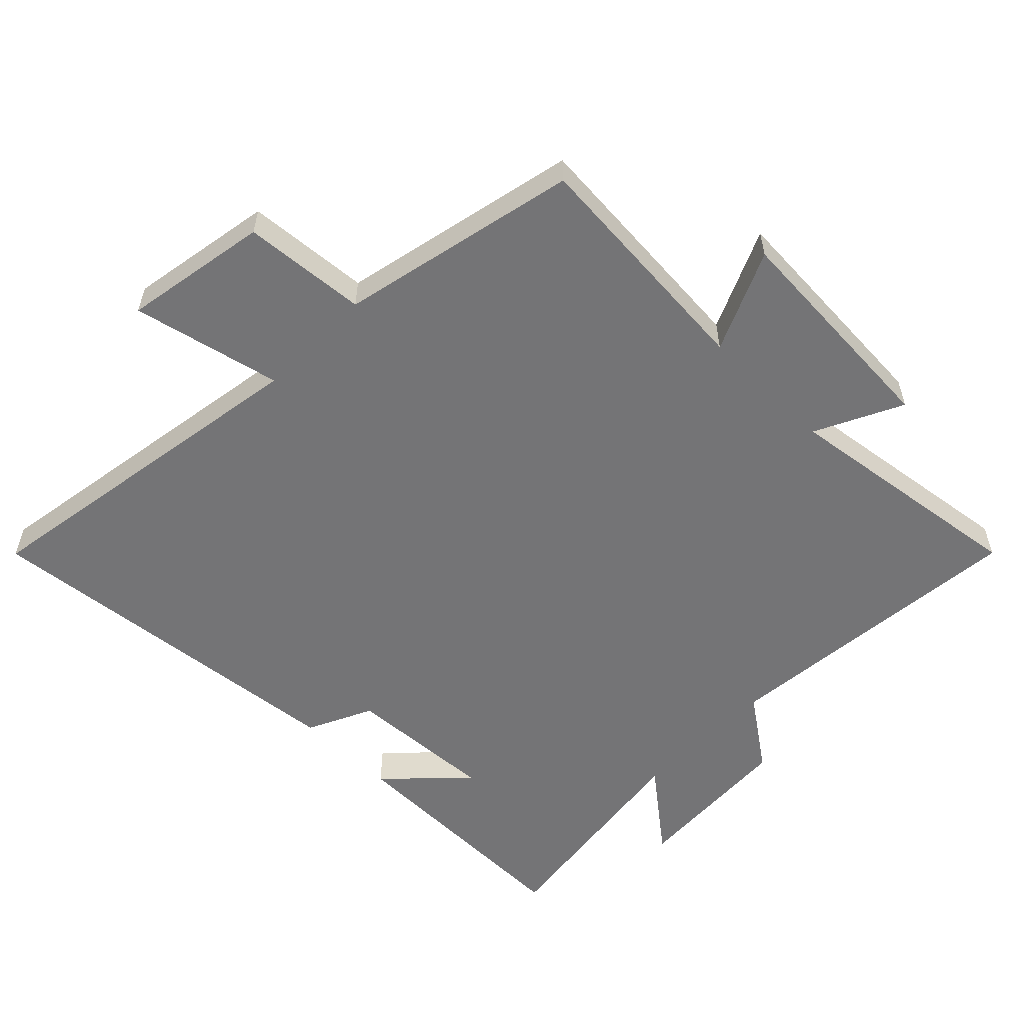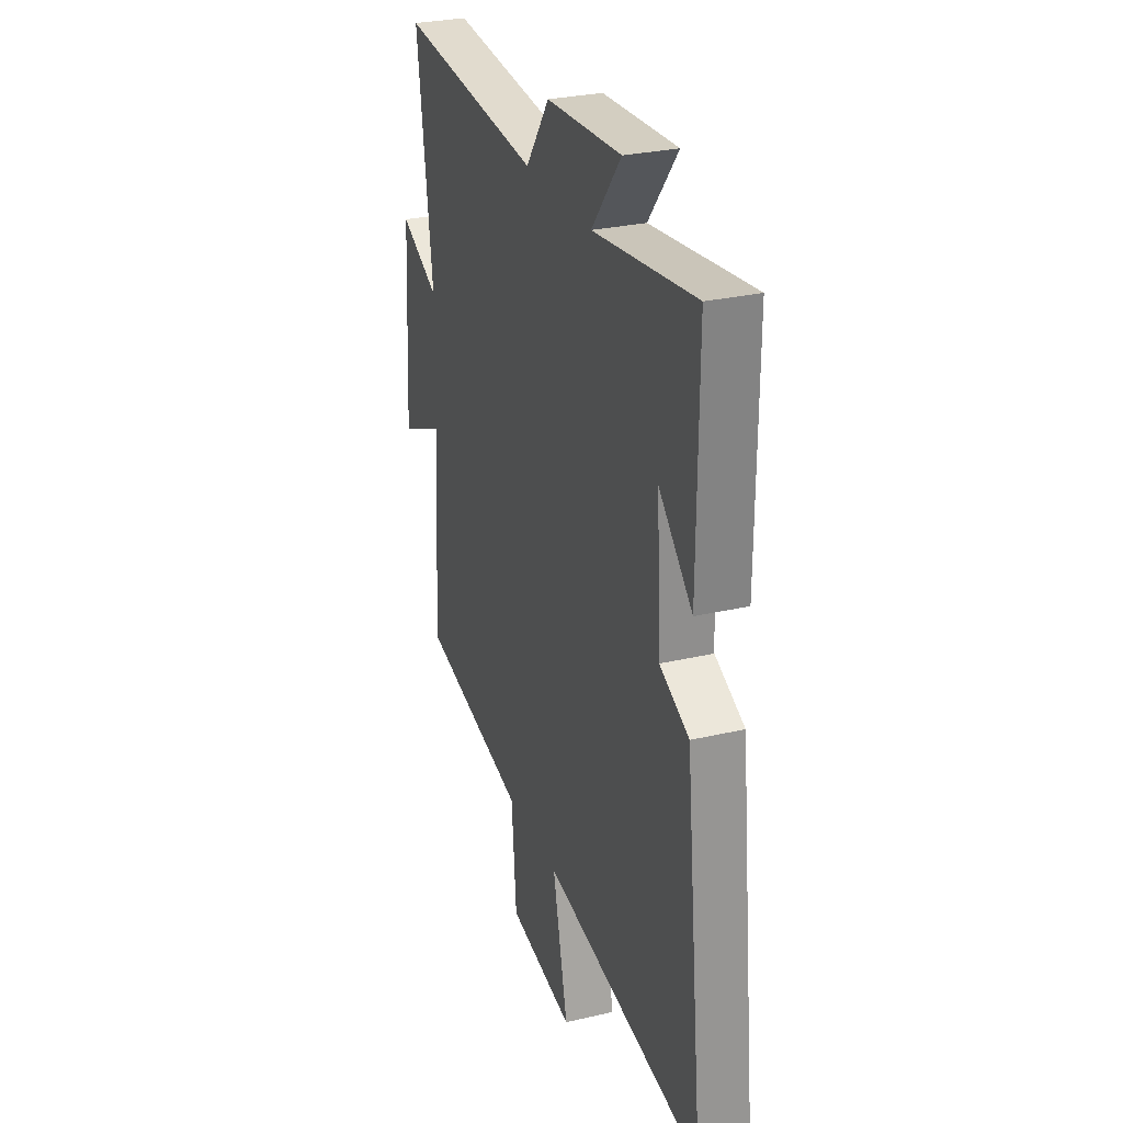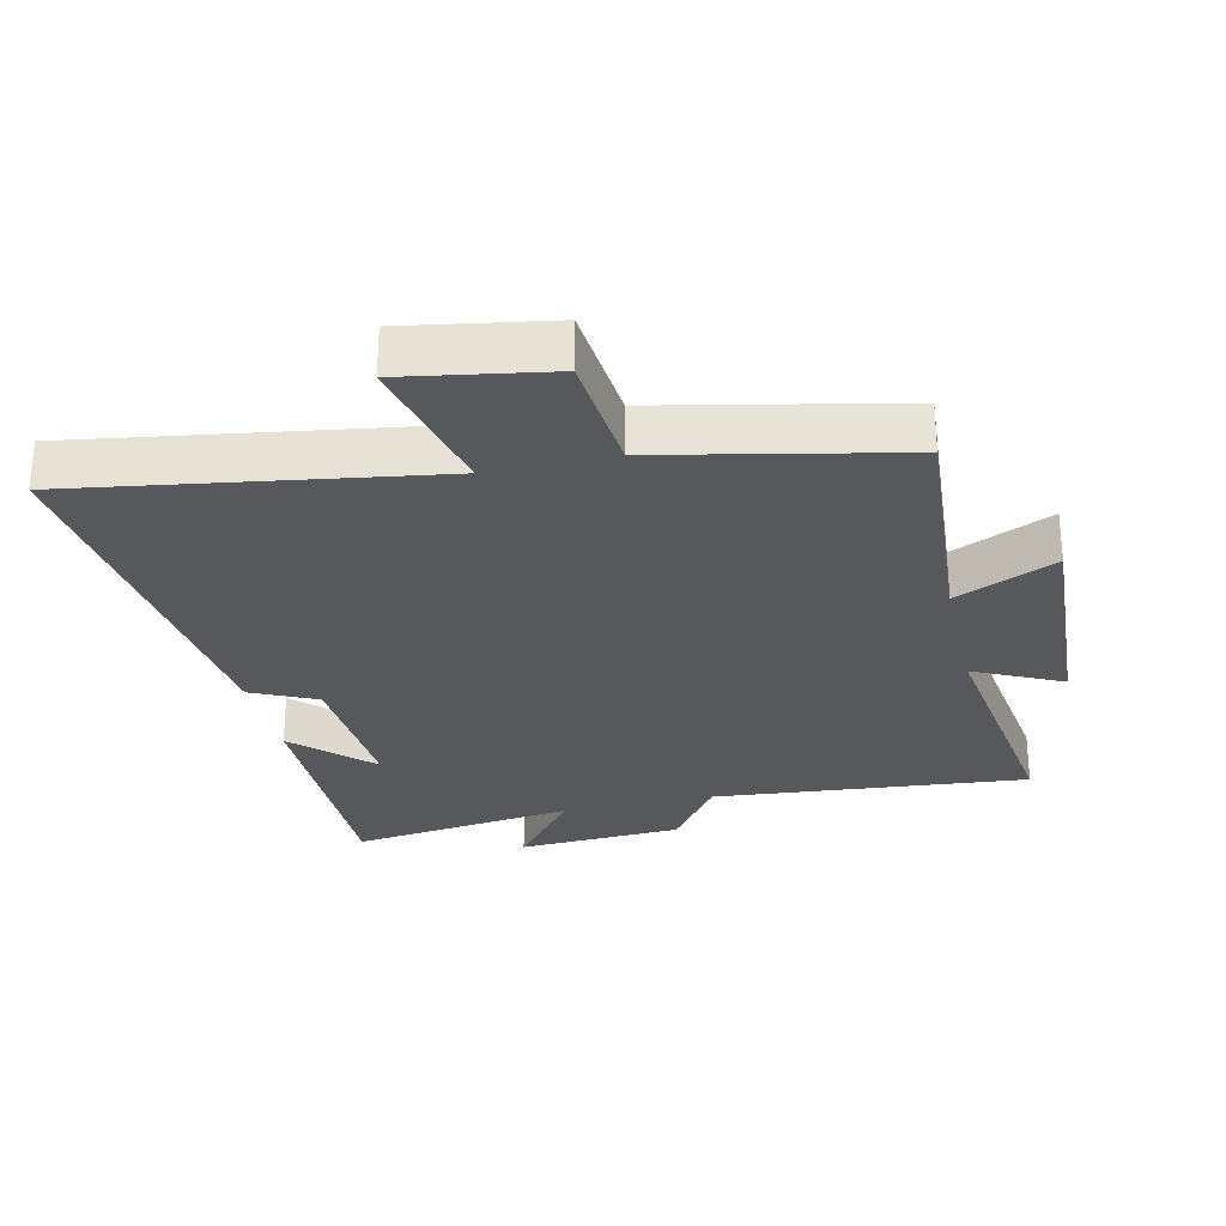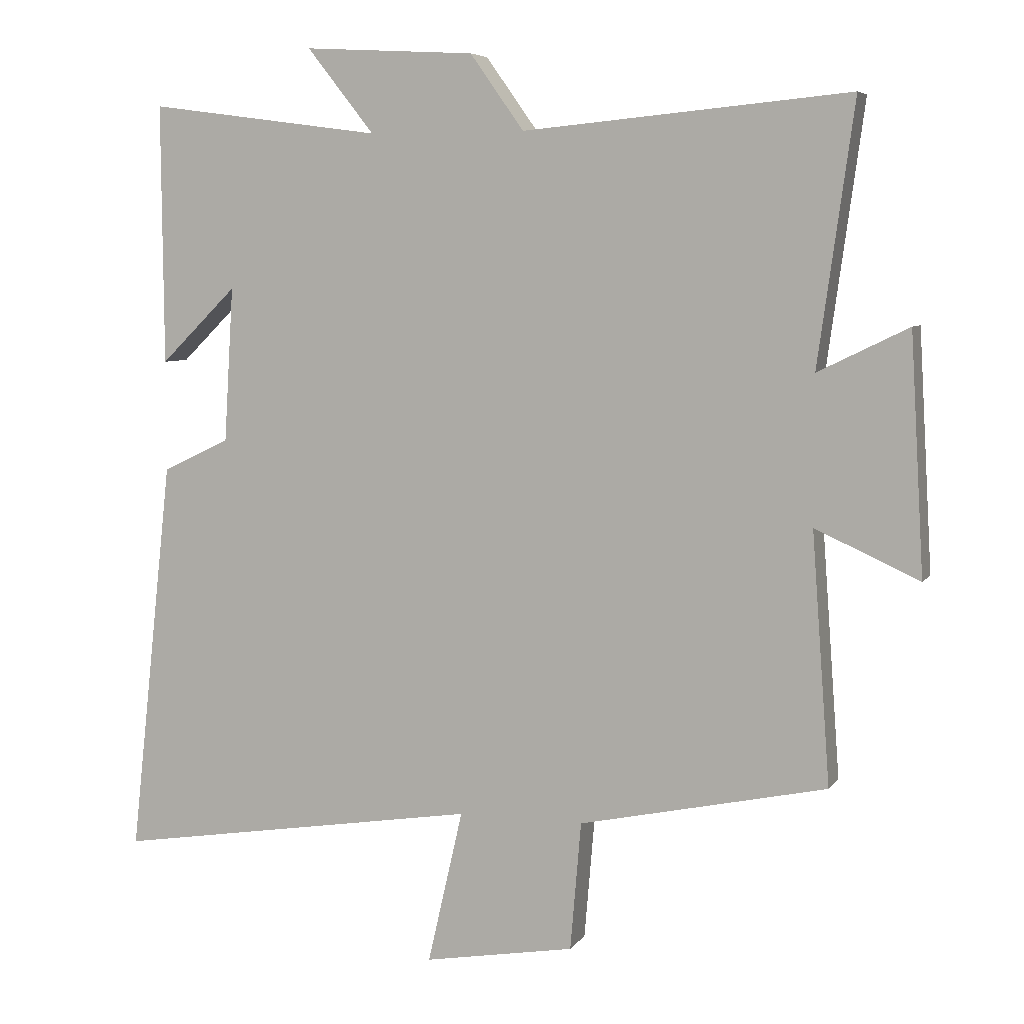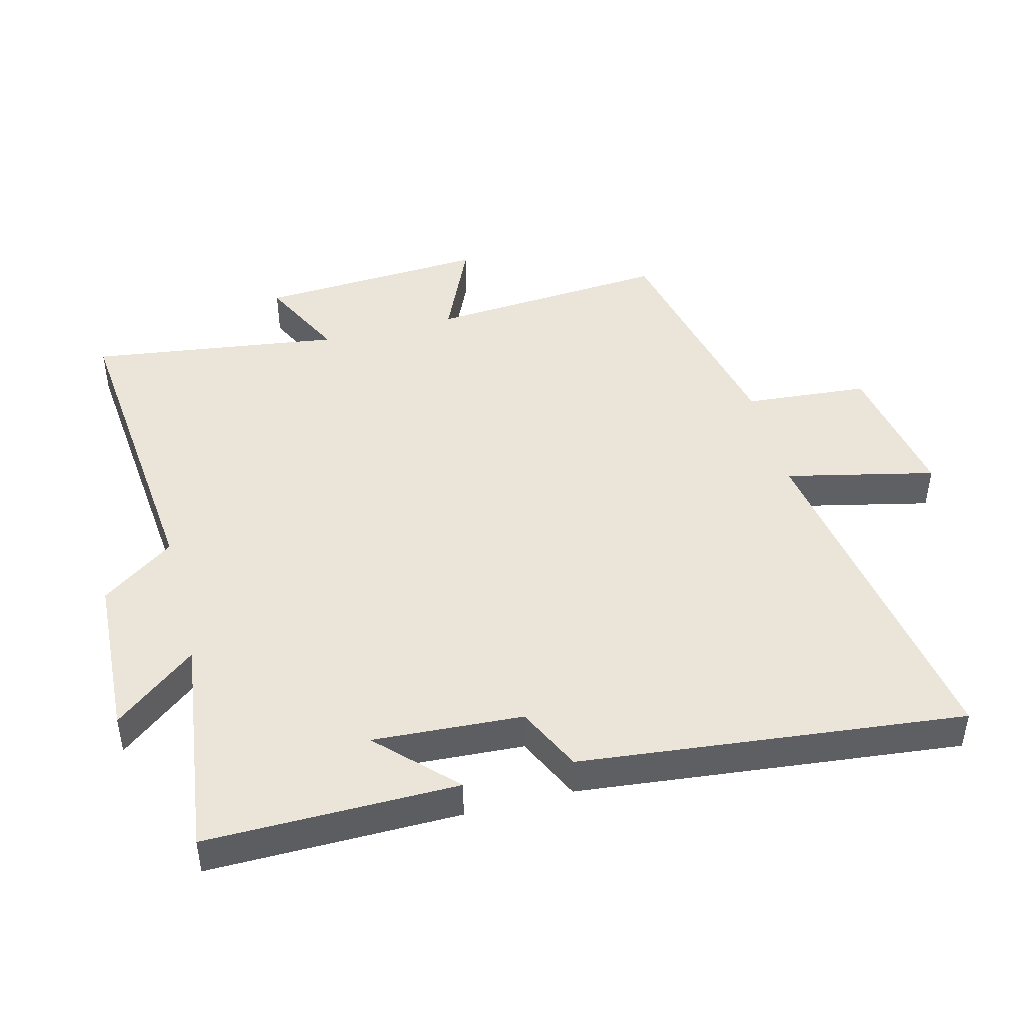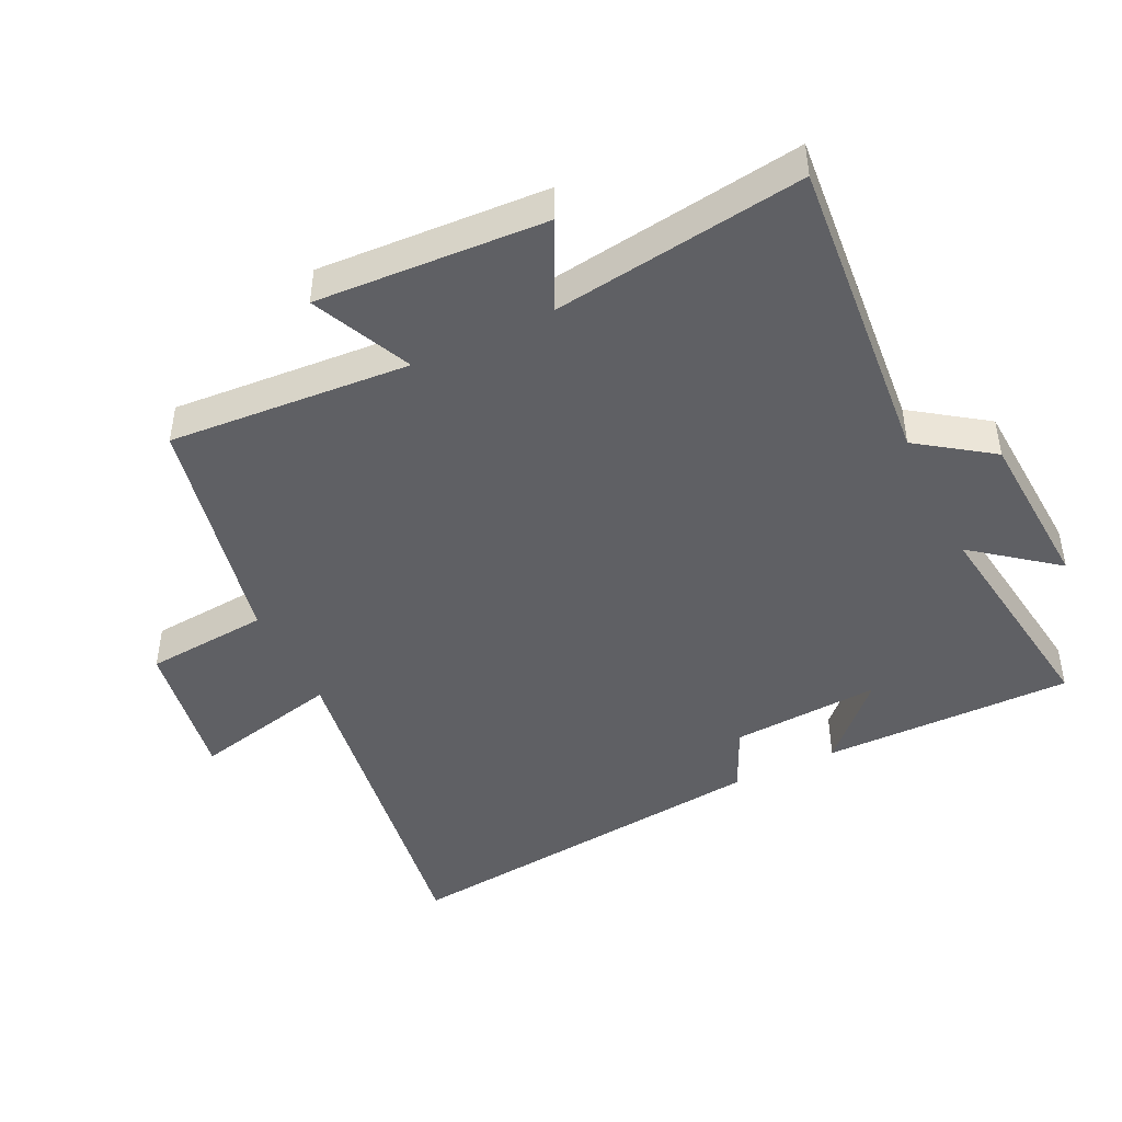
<metadata>
{"format":"obj","ext":"obj","renderer":"f3d","projection":"perspective","resolution":1024,"background":"white","views":[{"elev":-56.3,"azim":-134.6,"up":"+Y"},{"elev":28.4,"azim":70.6,"up":"+Z"},{"elev":-28.2,"azim":-167.0,"up":"+Y"},{"elev":6.1,"azim":-161.0,"up":"+Z"},{"elev":45.4,"azim":75.4,"up":"+Y"},{"elev":-45.2,"azim":-64.0,"up":"+Y"}]}
</metadata>
<code>
v -0.553 0.07 0.545
v -0.073 0.07 0.5
v 0.006 0.07 0.611
v 0.258 0.07 0.625
v 0.159 0.07 0.5
v 0.503 0.07 0.546
v 0.5 0.07 0.163
v 0.387 0.07 0.274
v 0.401 0.07 0.046
v 0.5 0.07 -0.001
v 0.564 0.07 -0.585
v 0.023 0.07 -0.5
v 0.075 0.07 -0.727
v -0.147 0.07 -0.689
v -0.163 0.07 -0.5
v -0.527 0.07 -0.422
v -0.5 0.07 -0.054
v -0.653 0.07 -0.123
v -0.633 0.07 0.227
v -0.5 0.07 0.162
v -0.553 0 0.545
v -0.073 0 0.5
v 0.006 0 0.611
v 0.258 0 0.625
v 0.159 0 0.5
v 0.503 0 0.546
v 0.5 0 0.163
v 0.387 0 0.274
v 0.401 0 0.046
v 0.5 0 -0.001
v 0.564 0 -0.585
v 0.023 0 -0.5
v 0.075 0 -0.727
v -0.147 0 -0.689
v -0.163 0 -0.5
v -0.527 0 -0.422
v -0.5 0 -0.054
v -0.653 0 -0.123
v -0.633 0 0.227
v -0.5 0 0.162
f 17 18 19 20
f 15 16 17
f 15 17 20
f 12 13 14 15
f 20 1 2
f 15 20 2
f 12 15 2
f 9 10 11 12
f 12 2 3
f 9 12 3
f 8 9 3
f 5 6 7 8
f 3 4 5
f 3 5 8
f 40 39 38 37
f 37 36 35
f 40 37 35
f 35 34 33 32
f 22 21 40
f 22 40 35
f 22 35 32
f 32 31 30 29
f 23 22 32
f 23 32 29
f 23 29 28
f 28 27 26 25
f 25 24 23
f 28 25 23
f 1 21 22 2
f 2 22 23 3
f 3 23 24 4
f 4 24 25 5
f 5 25 26 6
f 6 26 27 7
f 7 27 28 8
f 8 28 29 9
f 9 29 30 10
f 10 30 31 11
f 11 31 32 12
f 12 32 33 13
f 13 33 34 14
f 14 34 35 15
f 15 35 36 16
f 16 36 37 17
f 17 37 38 18
f 18 38 39 19
f 19 39 40 20
f 20 40 21 1

</code>
